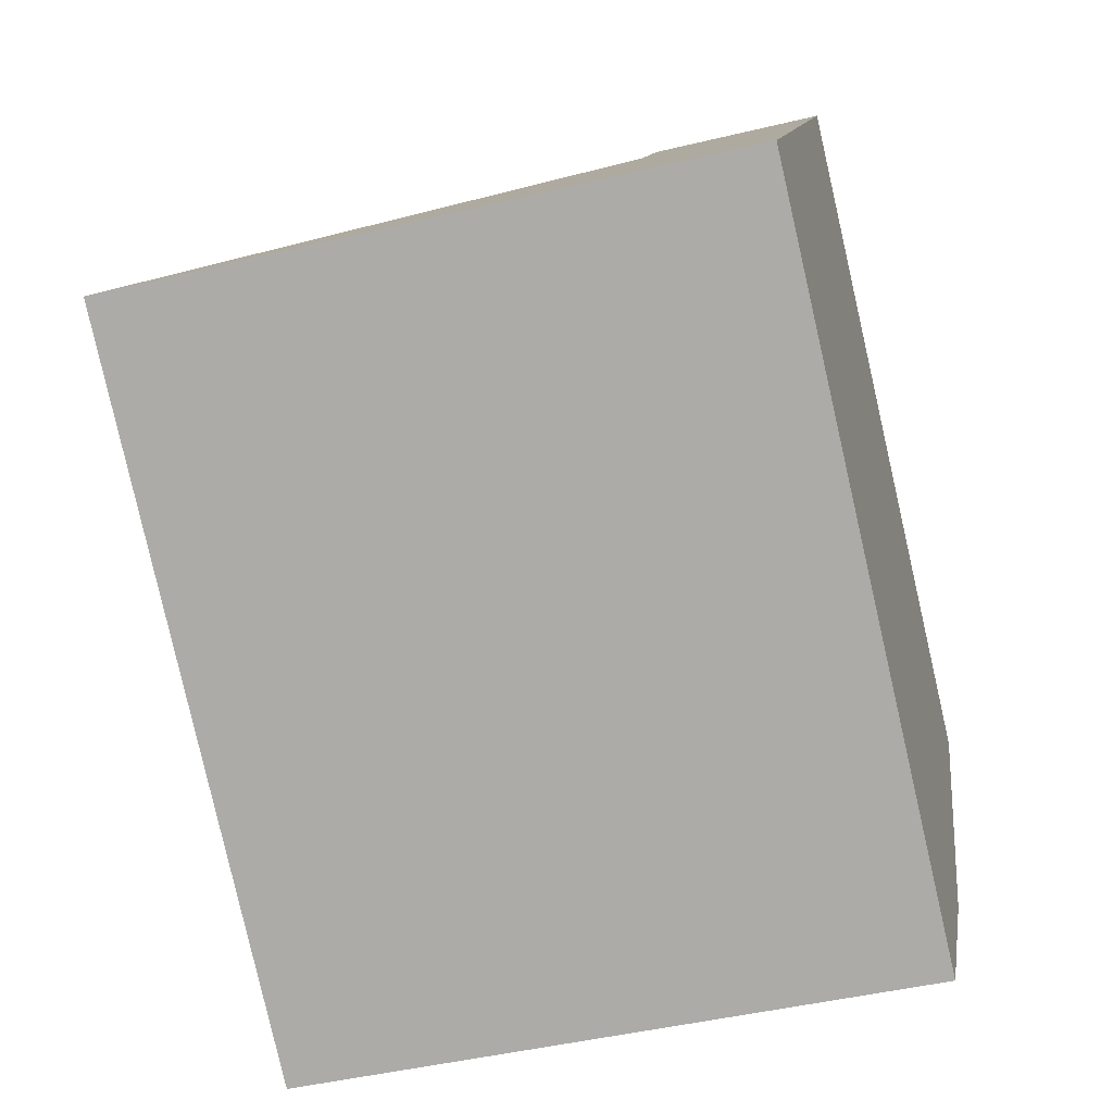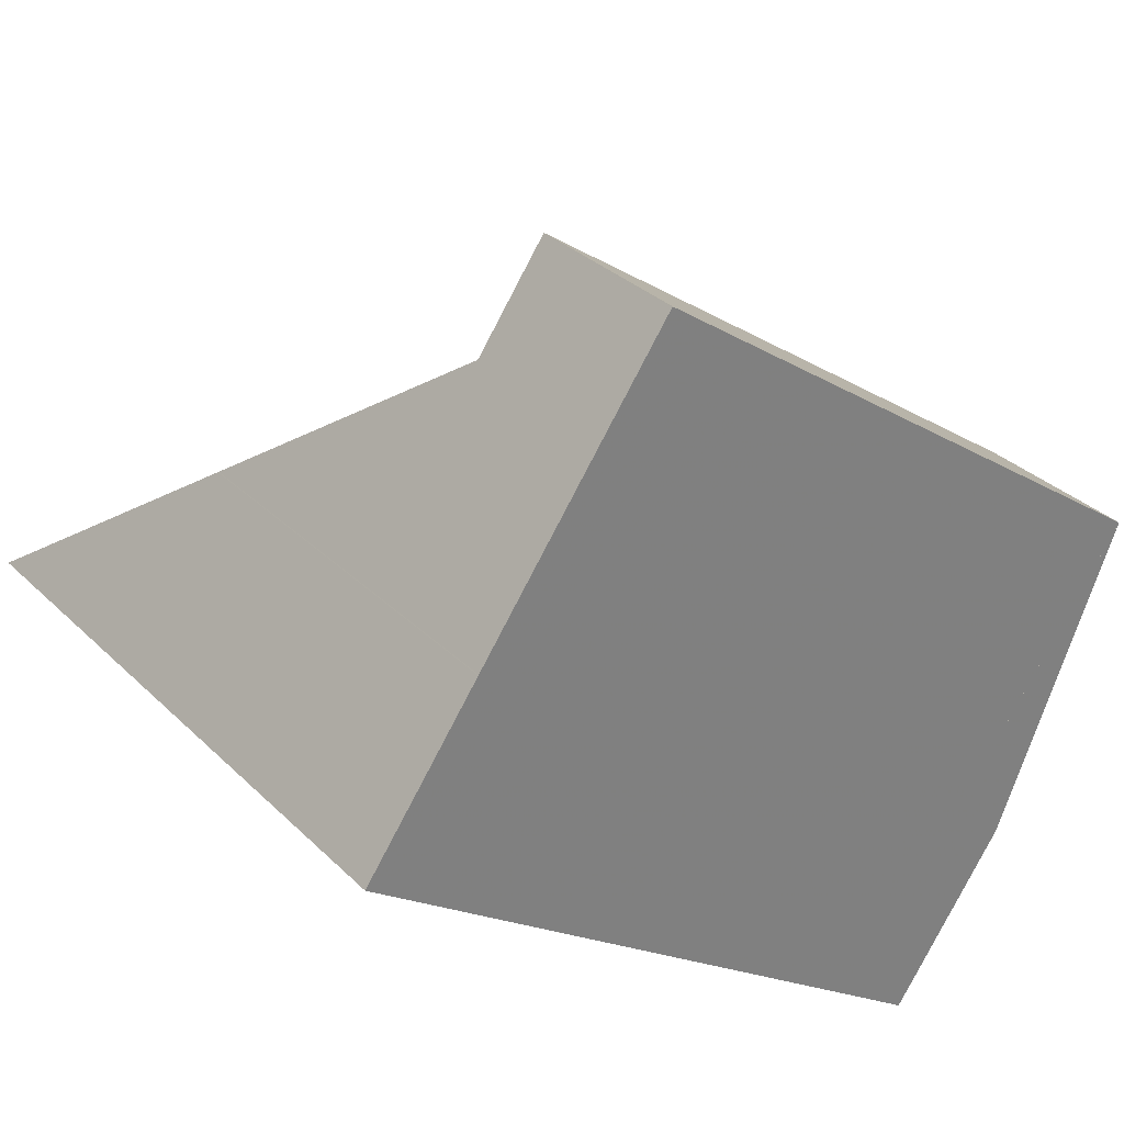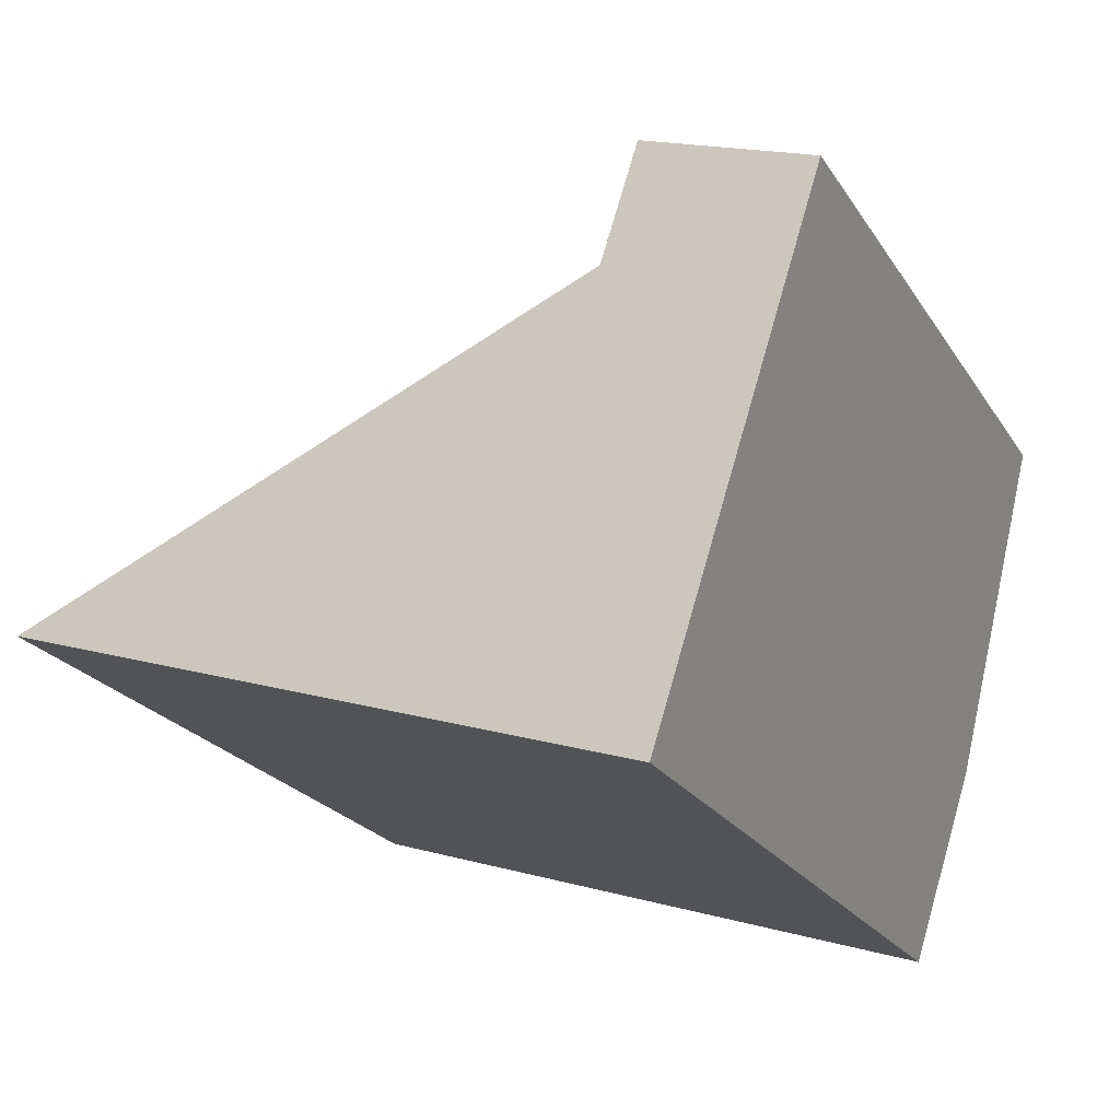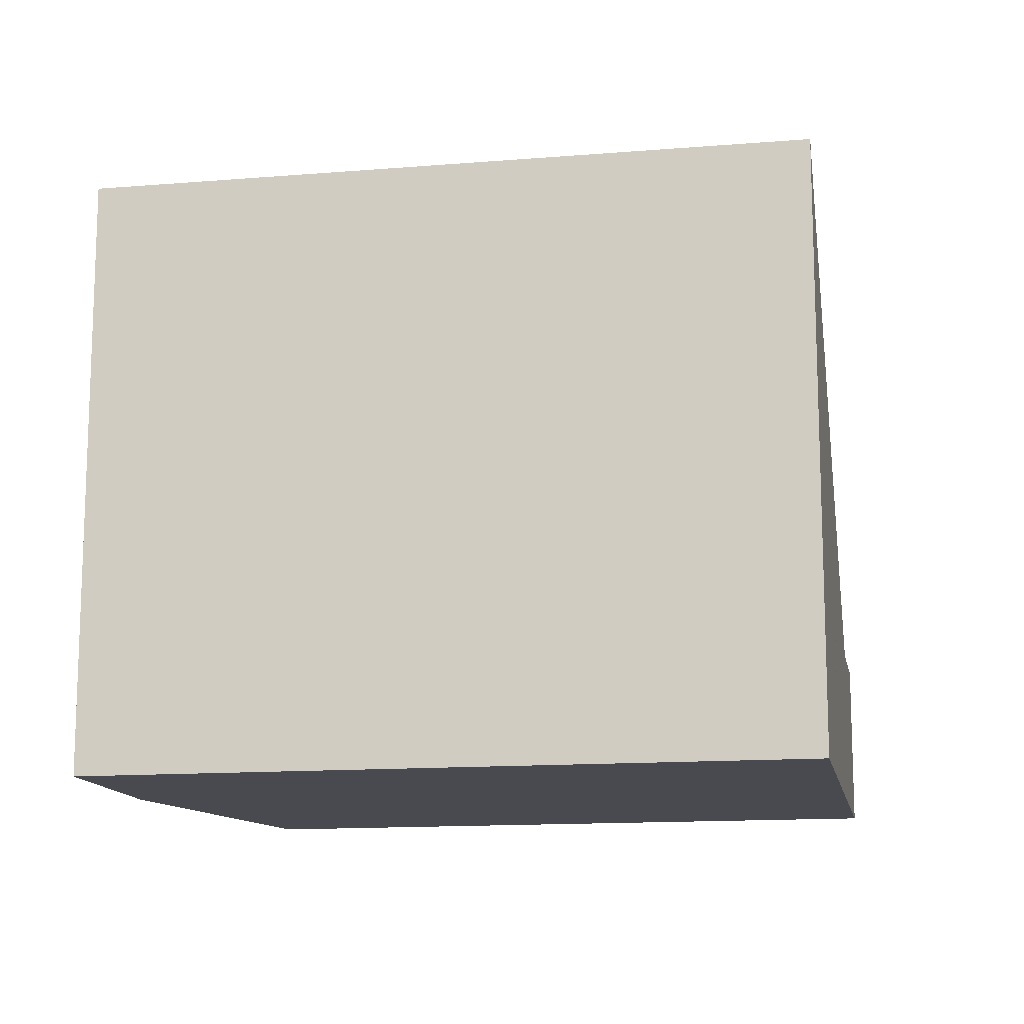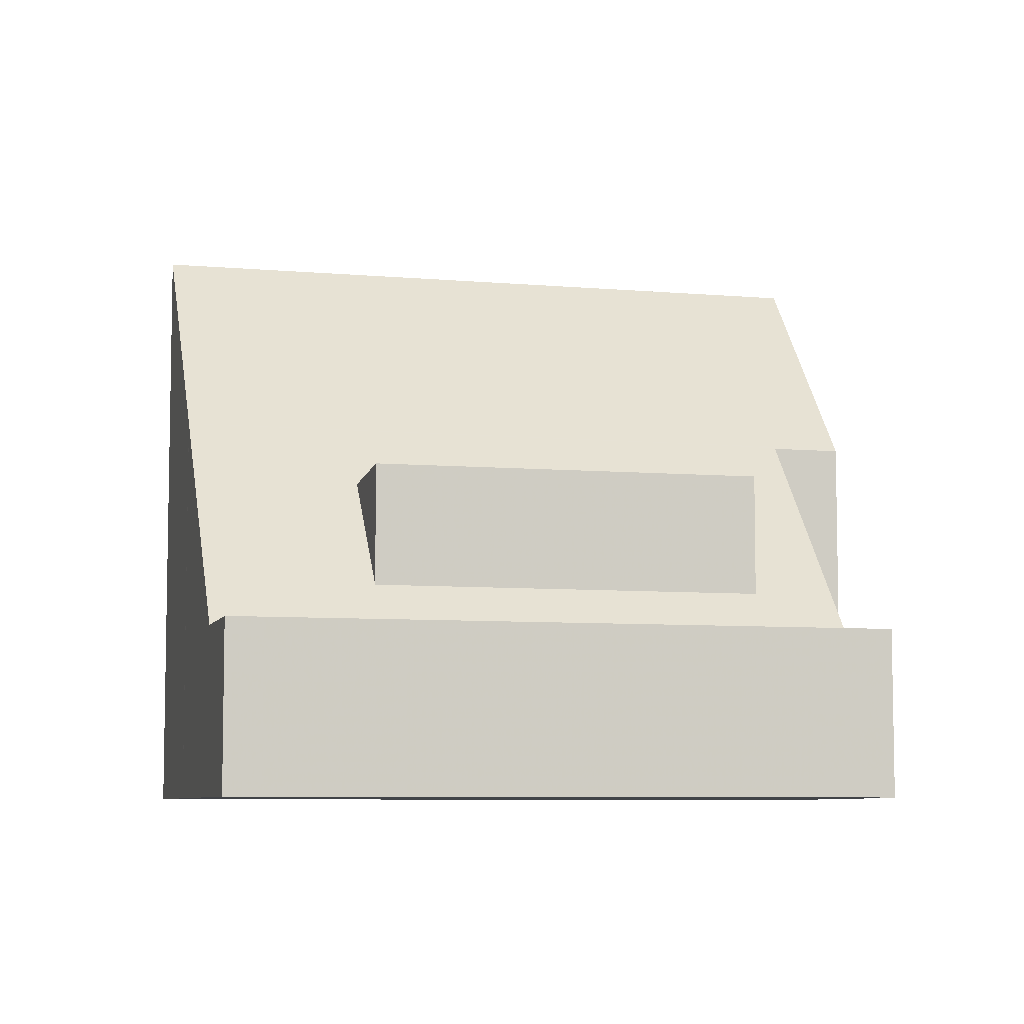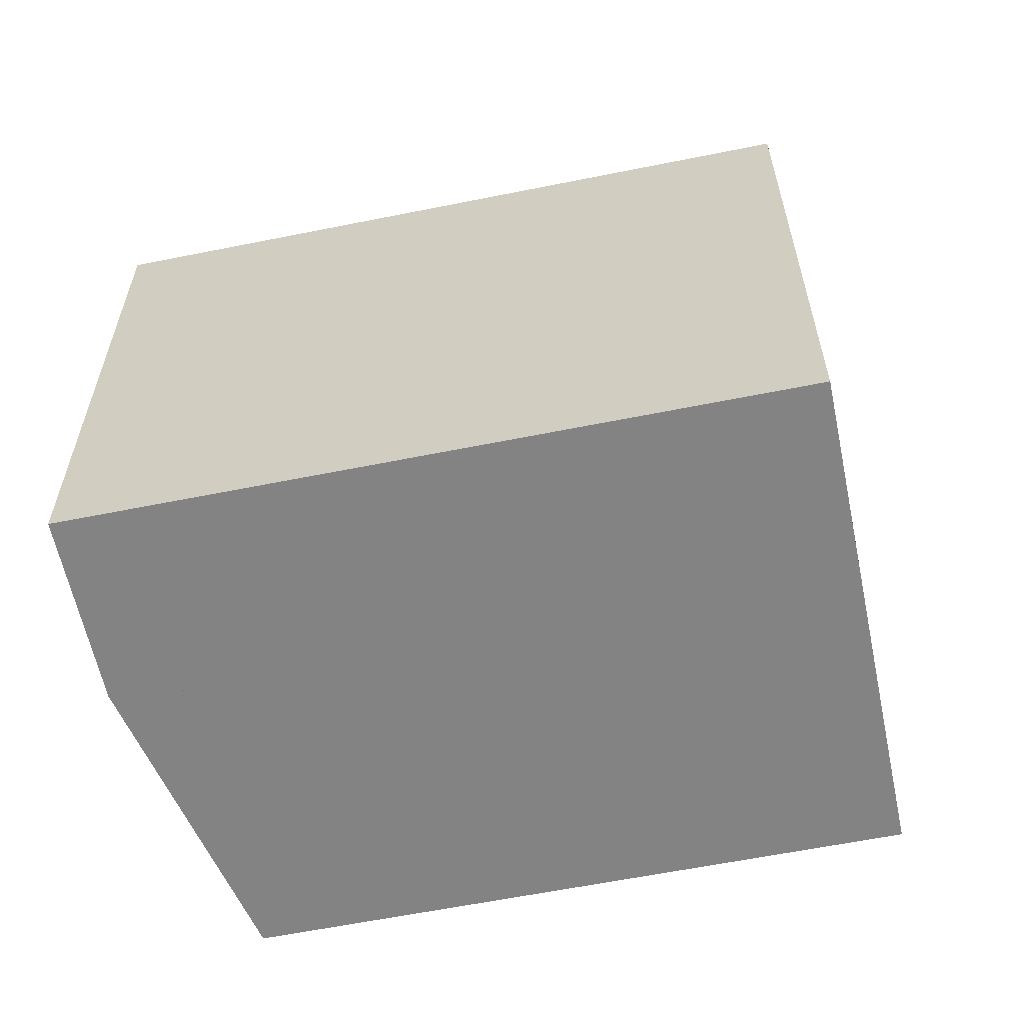
<metadata>
{"format":"obj","ext":"obj","renderer":"f3d","projection":"perspective","resolution":1024,"background":"white","views":[{"elev":-44.5,"azim":105.8,"up":"+Y"},{"elev":31.5,"azim":143.5,"up":"+Y"},{"elev":17.6,"azim":118.6,"up":"+Y"},{"elev":-13.5,"azim":45.6,"up":"+Z"},{"elev":-7.1,"azim":-159.0,"up":"+Z"},{"elev":-61.0,"azim":46.8,"up":"+Z"}]}
</metadata>
<code>
v -2059 -1805 9.967
v -2060 -1802 6.406
v -2059 -1802 6.409
v -2049 -1798 9.979
v -2062 -1797 2.703
v -2054 -1791 2.701
v -2061 -1799 2.707
v -2053 -1793 2.705
v -2060 -1801 5.363
v -2051 -1795 5.352
v -2055 -1794 2.705
v -2053 -1796 5.355
v -2051 -1800 9.976
v -2054 -1795 3.471
v -2052 -1793 3.474
v -2061 -1800 3.463
v -2053 -1794 3.473
v -2053 -1793 2.705
v -2052 -1795 5.353
v -2053 -1793 2.705
v -2061 -1799 2.707
v -2056 -1793 2.702
v -2055 -1794 2.705
v -2053 -1793 2.705
v -2054 -1792 2.701
v -2059 -1800 5.361
v -2053 -1796 5.355
v -2053 -1796 5.355
v -2054 -1795 5.481
v -2054 -1795 3.471
v -2054 -1795 5.481
v -2060 -1799 5.488
v -2054 -1795 3.471
v -2054 -1795 5.481
v -2060 -1799 3.465
v -2049 -1798 9.978
v -2051 -1800 9.925
v -2059 -1805 9.917
v -2049 -1798 9.927
v -2049 -1798 9.927
v -2060 -1802 6.407
v -2058 -1805 9.918
v -2058 -1805 9.968
v -2060 -1802 6.438
v -2060 -1802 6.438
v -2051 -1796 6.449
v -2051 -1796 6.449
v -2053 -1797 6.447
v -2062 -1797 2.703
v -2056 -1793 2.702
v -2054 -1792 2.701
v -2054 -1791 2.701
v -2060 -1798 2.706
v -2061 -1797 2.703
v -2059 -1800 5.361
v -2060 -1799 5.488
v -2060 -1799 5.488
v -2060 -1798 2.706
v -2059 -1800 5.361
v -2060 -1799 3.465
v -2060 -1799 3.465
v -2056 -1803 9.92
v -2058 -1801 6.44
v -2056 -1804 9.97
v -2061 -1797 2.703
v -2060 -1802 6.451
v -2060 -1802 6.45
v -2051 -1796 6.46
v -2051 -1796 6.46
v -2053 -1797 6.458
v -2058 -1801 6.453
v -2059 -1805 9.917
v -2059 -1805 9.967
v -2059 -1805 -1.776e-15
v -2059 -1805 0
v -2060 -1802 6.407
v -2060 -1802 6.406
v -2060 -1802 8.882e-16
v -2060 -1802 -8.882e-16
v -2060 -1801 5.363
v -2059 -1802 6.409
v -2059 -1802 0
v -2060 -1801 0
v -2049 -1798 9.978
v -2049 -1798 9.979
v -2049 -1798 1.776e-15
v -2049 -1798 1.776e-15
v -2061 -1797 2.703
v -2062 -1797 2.703
v -2062 -1797 0
v -2061 -1797 0
v -2054 -1791 2.701
v -2054 -1791 2.701
v -2054 -1791 0
v -2054 -1791 0
v -2052 -1793 3.474
v -2053 -1793 2.705
v -2053 -1793 0
v -2052 -1793 0
v -2061 -1800 3.463
v -2060 -1801 5.363
v -2060 -1801 0
v -2061 -1800 0
v -2051 -1796 6.449
v -2051 -1795 5.352
v -2051 -1795 -8.882e-16
v -2051 -1796 0
v -2056 -1804 9.97
v -2051 -1800 9.976
v -2051 -1800 0
v -2056 -1804 -1.776e-15
v -2051 -1795 5.352
v -2052 -1793 3.474
v -2052 -1793 0
v -2051 -1795 -8.882e-16
v -2061 -1799 2.707
v -2061 -1800 3.463
v -2061 -1800 0
v -2061 -1799 0
v -2062 -1797 2.703
v -2061 -1799 2.707
v -2061 -1799 0
v -2062 -1797 0
v -2054 -1792 2.701
v -2056 -1793 2.702
v -2056 -1793 0
v -2054 -1792 0
v -2054 -1791 2.701
v -2054 -1792 2.701
v -2054 -1792 0
v -2054 -1791 0
v -2051 -1800 9.976
v -2049 -1798 9.978
v -2049 -1798 1.776e-15
v -2051 -1800 0
v -2060 -1802 6.45
v -2059 -1805 9.917
v -2059 -1805 0
v -2060 -1802 0
v -2049 -1798 9.979
v -2049 -1798 9.927
v -2049 -1798 0
v -2049 -1798 1.776e-15
v -2059 -1802 6.409
v -2060 -1802 6.407
v -2060 -1802 -8.882e-16
v -2059 -1802 0
v -2059 -1805 9.967
v -2058 -1805 9.968
v -2058 -1805 0
v -2059 -1805 -1.776e-15
v -2060 -1802 6.406
v -2060 -1802 6.438
v -2060 -1802 8.882e-16
v -2060 -1802 8.882e-16
v -2051 -1796 6.46
v -2051 -1796 6.449
v -2051 -1796 0
v -2051 -1796 -8.882e-16
v -2062 -1797 2.703
v -2062 -1797 2.703
v -2062 -1797 0
v -2062 -1797 0
v -2053 -1793 2.705
v -2054 -1791 2.701
v -2054 -1791 0
v -2053 -1793 0
v -2058 -1805 9.968
v -2056 -1804 9.97
v -2056 -1804 -1.776e-15
v -2058 -1805 0
v -2056 -1793 2.702
v -2061 -1797 2.703
v -2061 -1797 0
v -2056 -1793 0
v -2060 -1802 6.438
v -2060 -1802 6.45
v -2060 -1802 0
v -2060 -1802 8.882e-16
v -2049 -1798 9.927
v -2051 -1796 6.46
v -2051 -1796 -8.882e-16
v -2049 -1798 0
v -2059 -1805 0
v -2060 -1802 0
v -2059 -1802 0
v -2062 -1797 0
v -2054 -1791 0
v -2049 -1798 0
f 67 44 45 66
f 54 50 23 53
f 56 31 28 55
f 17 15 10 19
f 69 46 47 68
f 18 8 15 17
f 58 11 14 60
f 17 14 11 18
f 19 12 14 17
f 52 20 24 51
f 51 24 23 50
f 57 29 30 61
f 35 26 32
f 33 27 34
f 70 48 46 69
f 43 1 38 42
f 39 4 36 40
f 40 36 13 37
f 71 63 48 70
f 62 37 13 64
f 44 2 41 45
f 46 19 10 47
f 48 12 19 46
f 59 12 48 63
f 65 22 50 54
f 51 25 6 52
f 50 22 25 51
f 53 21 49 54
f 59 9 16 60
f 60 16 7 58
f 66 45 63 71
f 64 43 42 62
f 63 45 41 3 9 59
f 54 49 5 65
f 66 42 38 67
f 68 39 40 69
f 69 40 37 70
f 70 37 62 71
f 71 62 42 66
f 73 74 75 72
f 77 78 79 76
f 81 82 83 80
f 85 86 87 84
f 89 90 91 88
f 93 94 95 92
f 97 98 99 96
f 101 102 103 100
f 105 106 107 104
f 109 110 111 108
f 113 114 115 112
f 117 118 119 116
f 121 122 123 120
f 125 126 127 124
f 129 130 131 128
f 133 134 135 132
f 137 138 139 136
f 141 142 143 140
f 145 146 147 144
f 149 150 151 148
f 153 154 155 152
f 157 158 159 156
f 161 162 163 160
f 165 166 167 164
f 169 170 171 168
f 173 174 175 172
f 177 178 179 176
f 181 182 183 180
f 185 186 187 188 189 184

</code>
